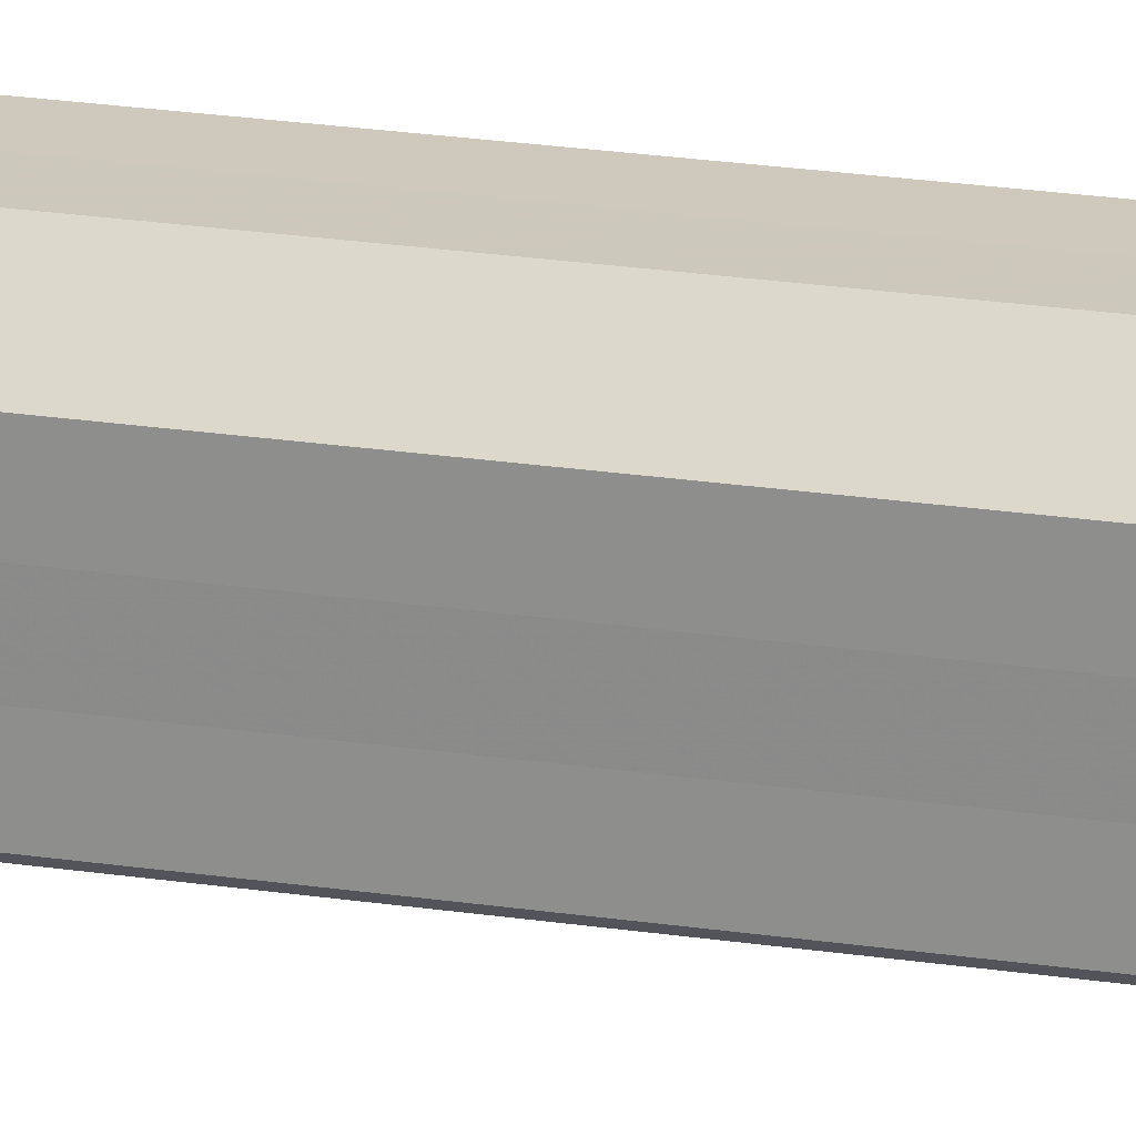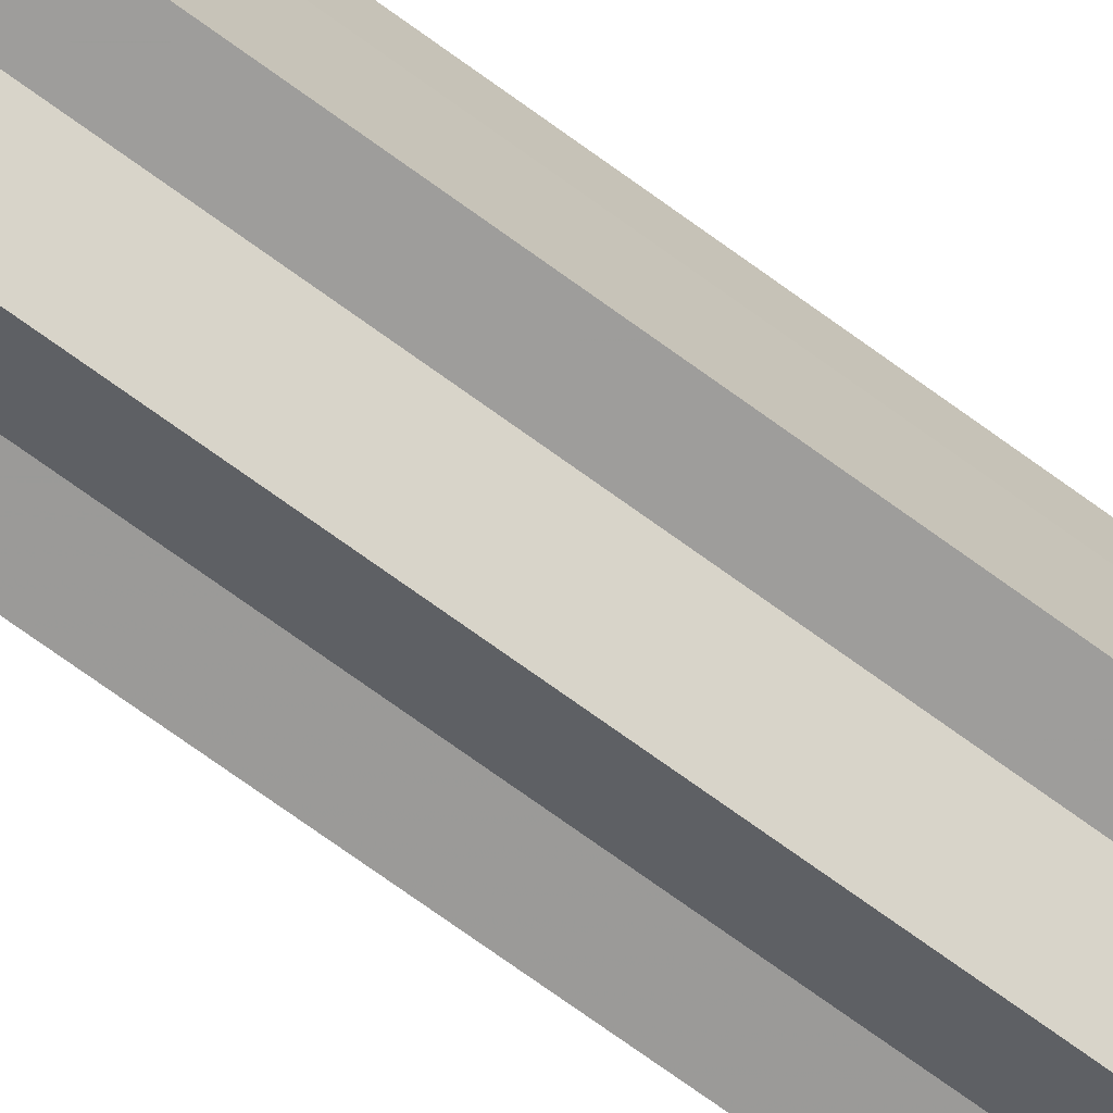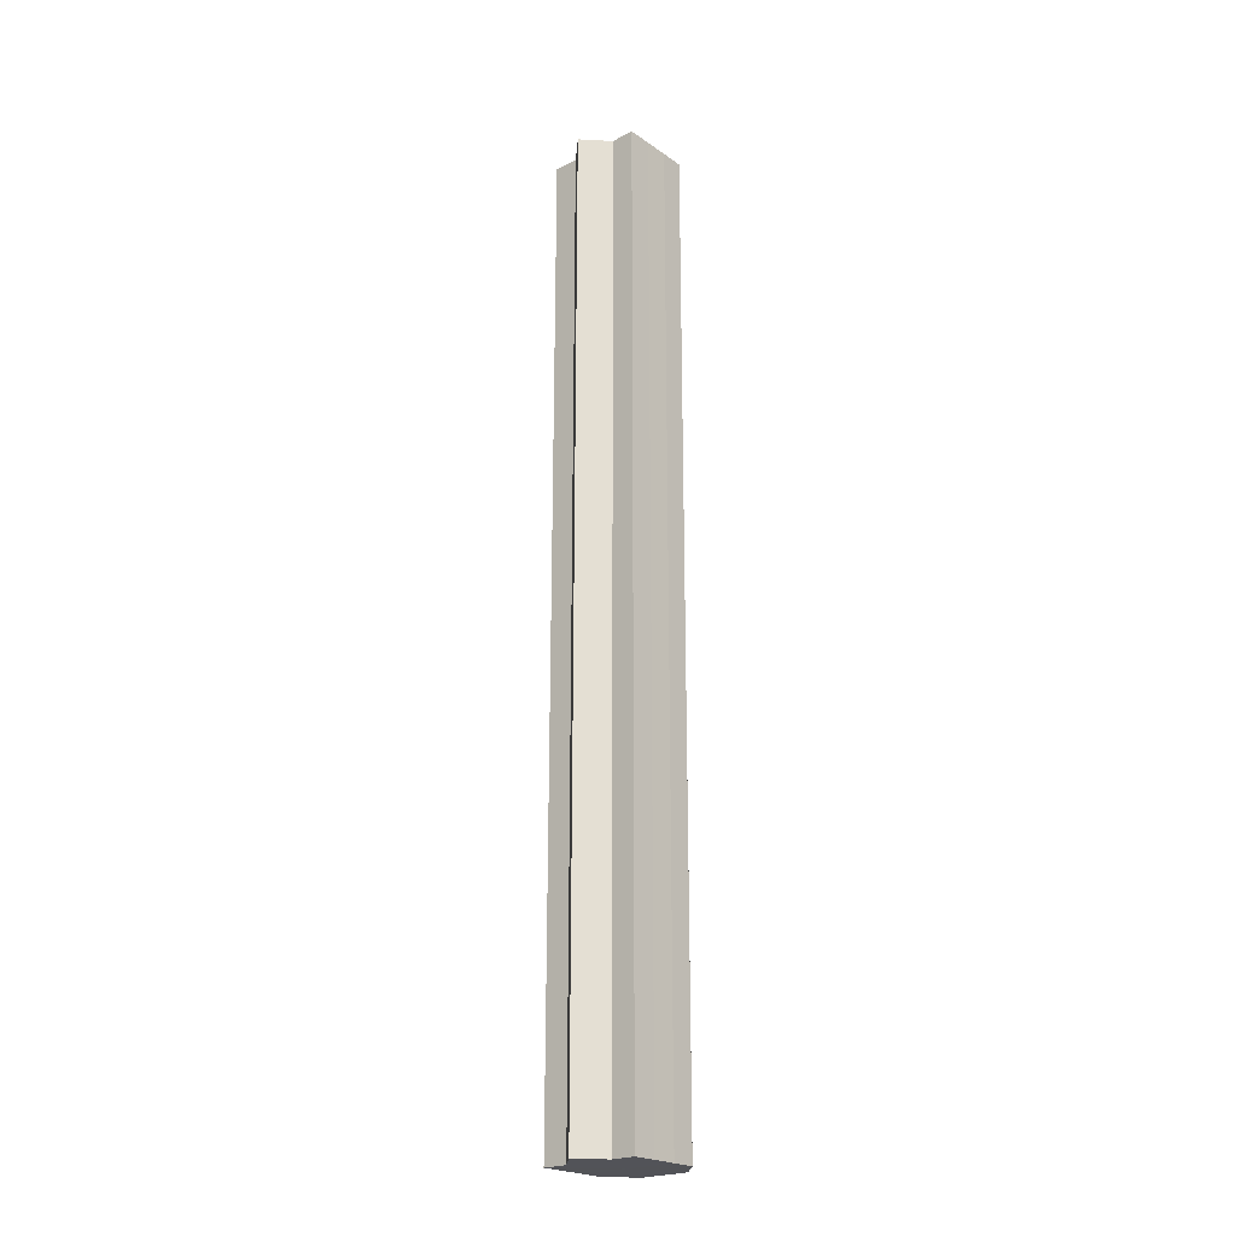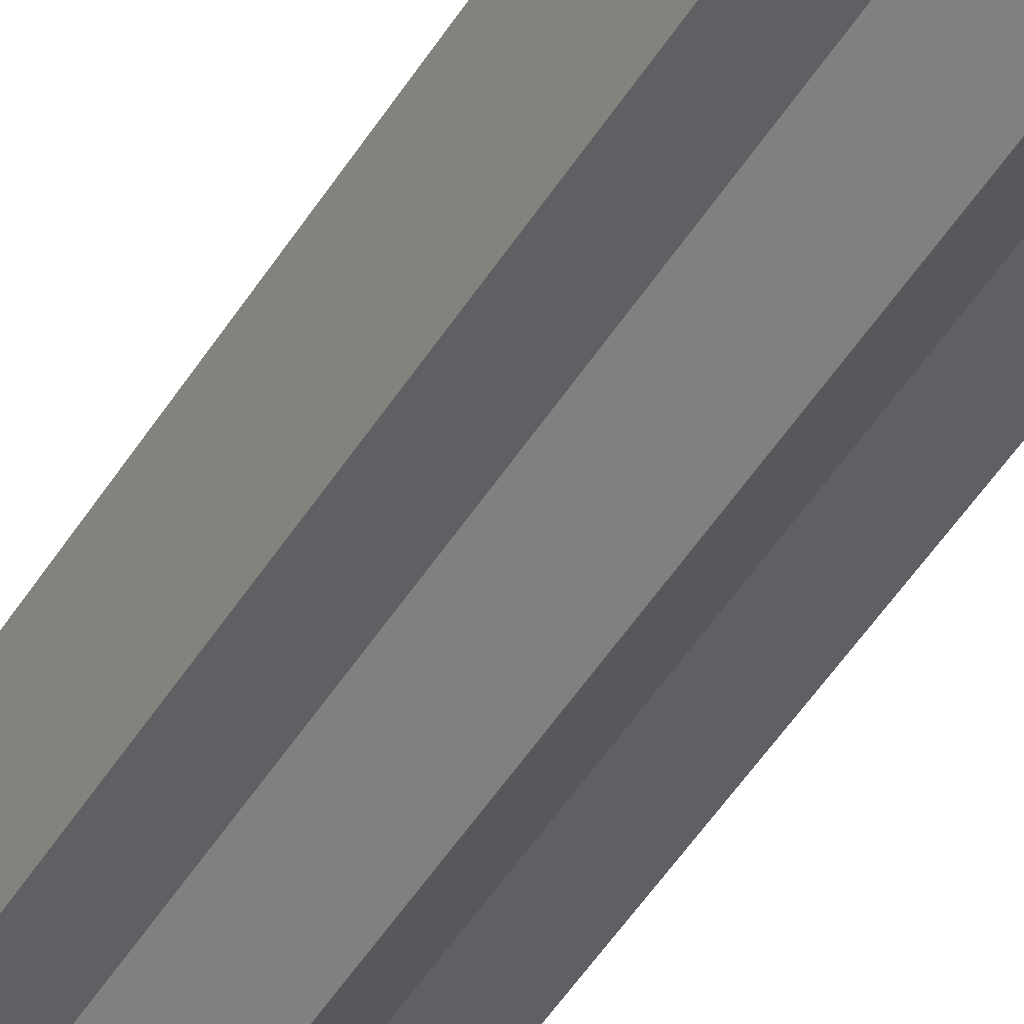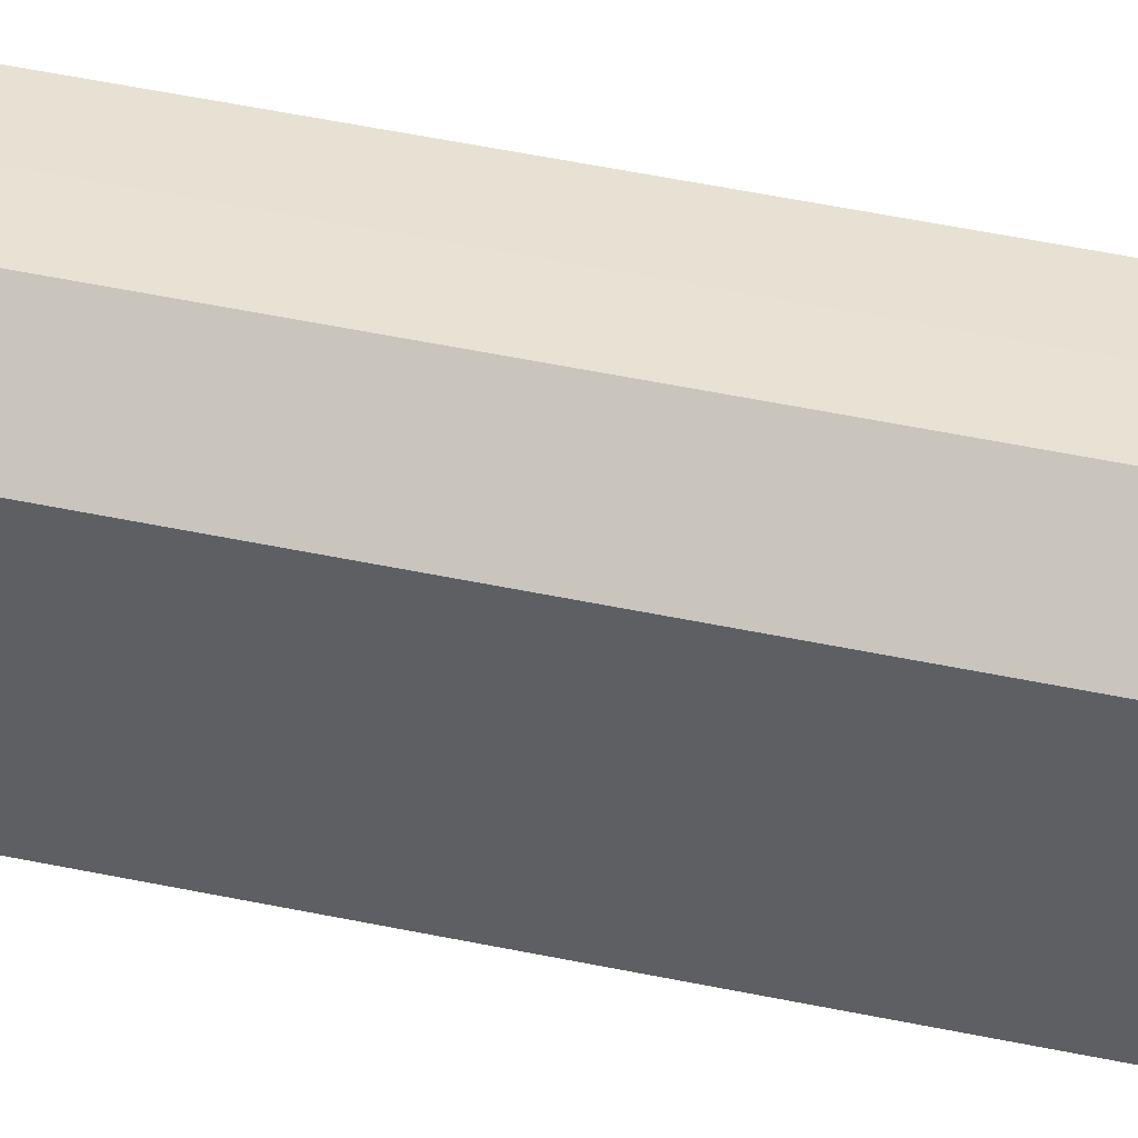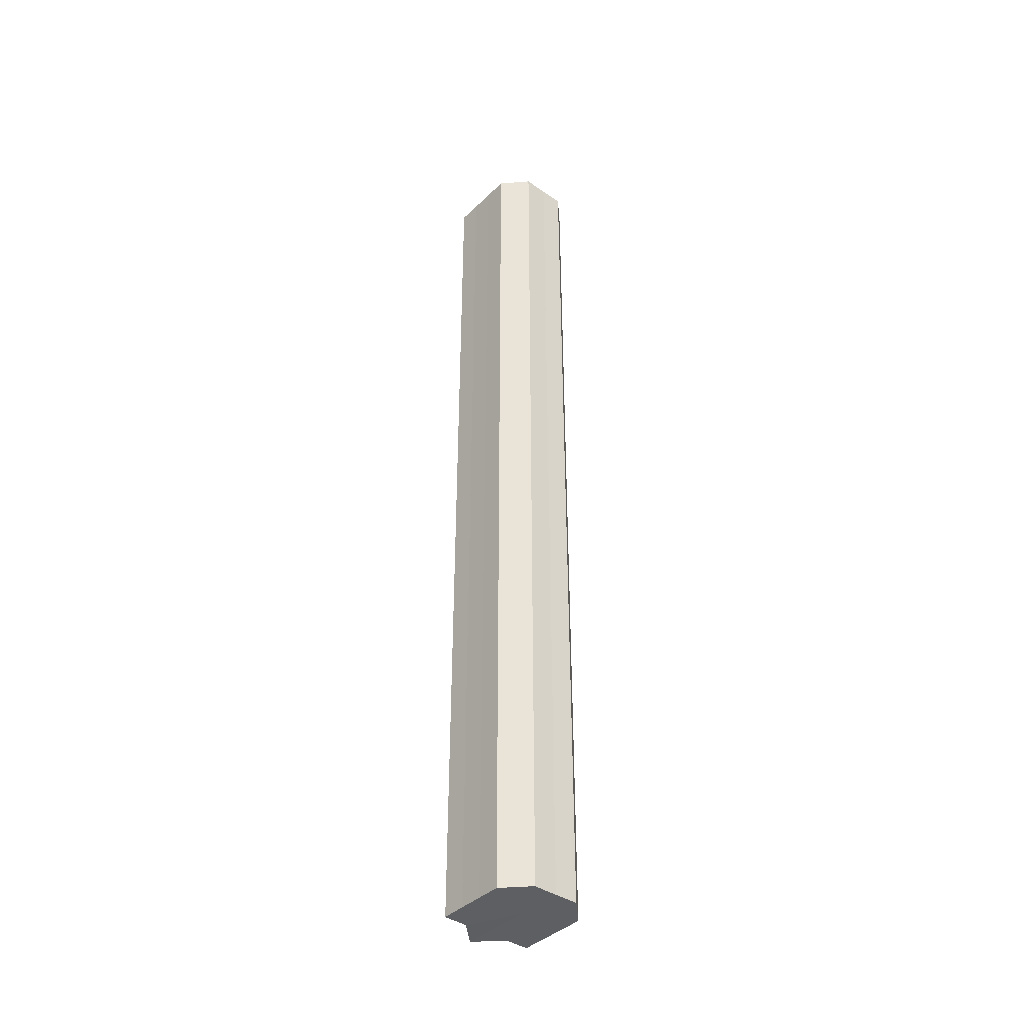
<metadata>
{"format":"obj","ext":"obj","renderer":"f3d","projection":"perspective","resolution":1024,"background":"white","views":[{"elev":22.1,"azim":-75.0,"up":"+Y"},{"elev":-70.4,"azim":-126.3,"up":"+Y"},{"elev":-22.6,"azim":40.4,"up":"+Z"},{"elev":-43.9,"azim":151.5,"up":"+Y"},{"elev":39.8,"azim":105.5,"up":"+Y"},{"elev":-40.1,"azim":139.7,"up":"+Z"}]}
</metadata>
<code>
o 7052
v 2235 1908 7.36
v 2235 1908 7.36
v 2235 1908 7.76
v 2235 1908 7.36
v 2235 1908 7.76
v 2235 1908 7.36
v 2235 1908 7.76
v 2235 1908 7.36
v 2235 1908 7.76
v 2235 1908 7.36
v 2235 1908 7.76
v 2235 1908 7.36
v 2235 1908 7.76
v 2235 1908 7.36
v 2235 1908 7.76
v 2235 1908 7.36
v 2235 1908 7.76
v 2235 1908 7.36
v 2235 1908 7.76
v 2235 1908 7.36
v 2235 1908 7.76
v 2235 1908 7.36
v 2235 1908 7.76
v 2235 1908 7.36
v 2235 1908 7.76
v 2235 1908 7.36
v 2235 1908 7.76
v 2235 1908 7.36
v 2235 1908 7.76
v 2235 1908 7.36
v 2235 1908 7.76
v 2235 1908 7.36
v 2235 1908 7.76
v 2235 1908 7.36
v 2235 1908 7.76
v 2235 1908 7.36
v 2235 1908 7.76
v 2235 1908 7.36
v 2235 1908 7.76
v 2235 1908 7.36
v 2235 1908 7.76
v 2235 1908 7.36
v 2235 1908 7.36
v 2235 1908 7.36
v 2235 1908 7.36
v 2235 1908 7.36
v 2235 1908 7.36
v 2235 1908 7.36
v 2235 1908 7.36
v 2235 1908 7.36
v 2235 1908 7.36
v 2235 1908 7.36
v 2235 1908 7.36
v 2235 1908 7.36
v 2235 1908 7.36
v 2235 1908 7.76
v 2235 1908 7.76
v 2235 1908 7.76
v 2235 1908 7.76
v 2235 1908 7.76
v 2235 1908 7.36
v 2235 1908 7.76
v 2235 1908 7.36
v 2235 1908 7.36
v 2235 1908 7.36
v 2235 1908 7.36
v 2235 1908 7.76
v 2235 1908 7.36
v 2235 1908 7.36
v 2235 1908 7.36
v 2235 1908 7.76
v 2235 1908 7.76
v 2235 1908 7.76
v 2235 1908 7.76
v 2235 1908 7.76
v 2235 1908 7.76
v 2235 1908 7.76
v 2235 1908 7.76
v 2235 1908 7.76
v 2235 1908 7.76
v 2235 1908 7.76
v 2235 1908 7.76
v 2235 1908 7.76
v 2235 1908 7.76
v 2235 1908 7.76
v 2235 1908 7.76
f 1 2 3
f 2 4 5
f 6 1 7
f 4 8 9
f 10 6 11
f 8 12 13
f 12 14 15
f 16 10 17
f 18 16 19
f 20 18 21
f 21 22 23
f 23 24 25
f 25 26 27
f 27 28 29
f 29 30 31
f 31 32 33
f 33 34 35
f 35 36 37
f 37 38 39
f 39 40 41
f 42 40 43
f 42 44 40
f 42 43 45
f 42 45 46
f 42 46 47
f 42 47 48
f 42 48 49
f 42 49 50
f 42 50 51
f 42 51 52
f 42 53 44
f 42 52 54
f 42 55 53
f 42 54 55
f 56 53 57
f 58 54 59
f 60 61 56
f 62 63 58
f 64 65 60
f 65 66 67
f 68 69 62
f 69 70 71
f 72 73 74
f 72 75 73
f 72 74 76
f 72 77 75
f 72 76 78
f 72 79 77
f 72 78 80
f 72 81 79
f 72 80 82
f 72 83 81
f 72 82 84
f 72 85 83
f 72 84 86
f 72 86 85

</code>
